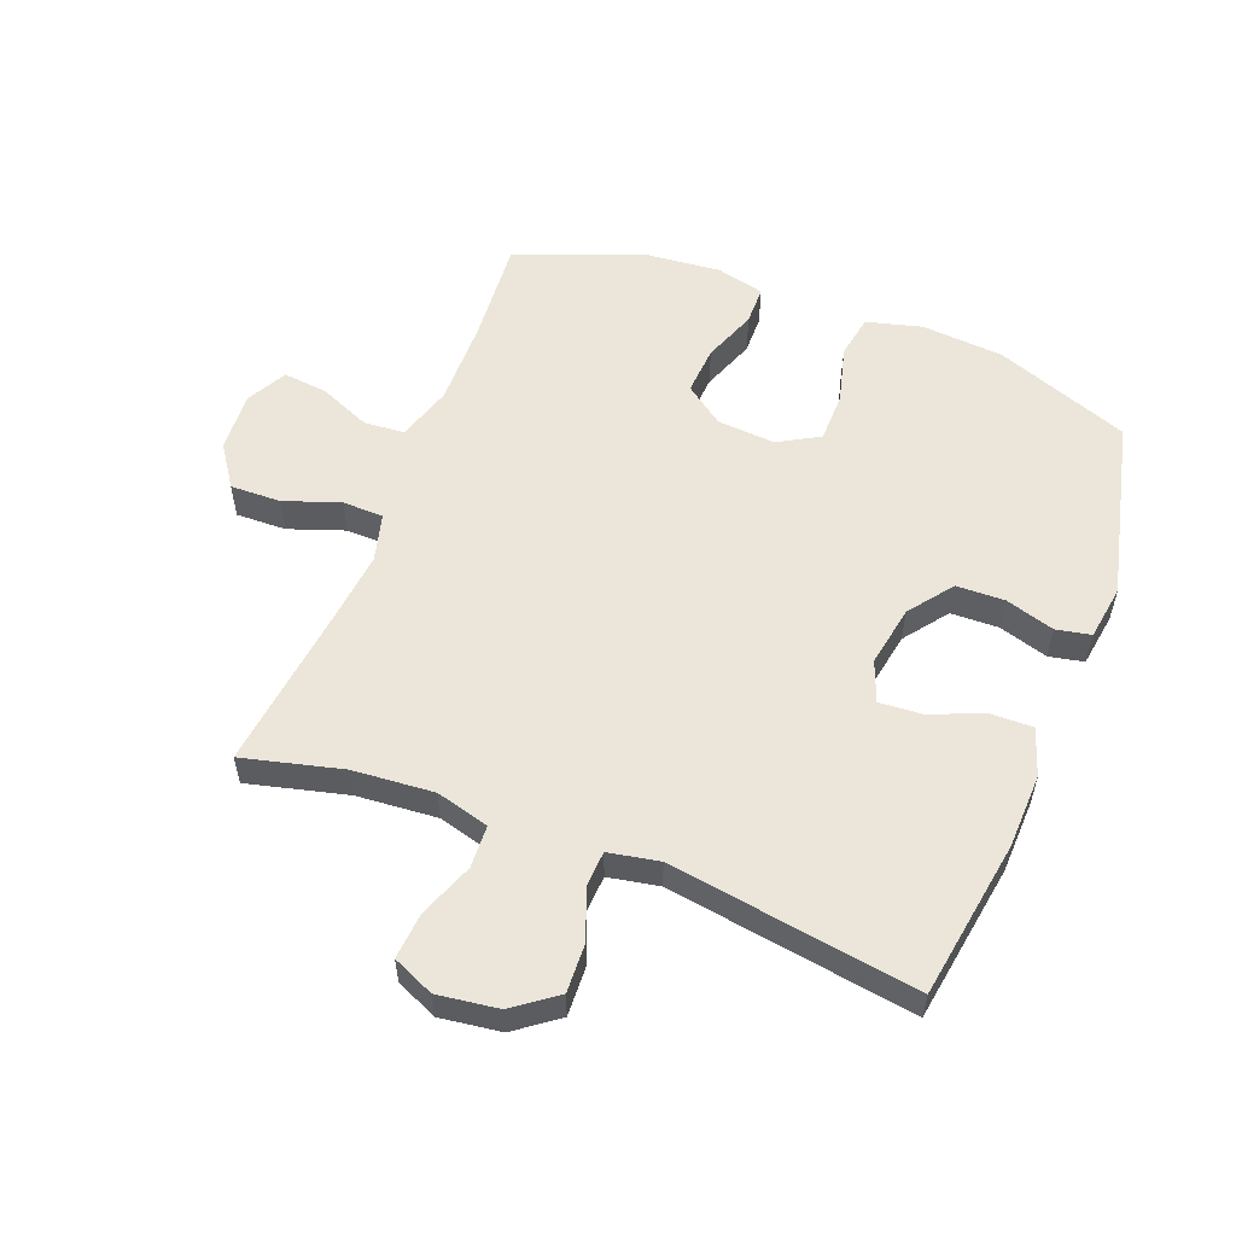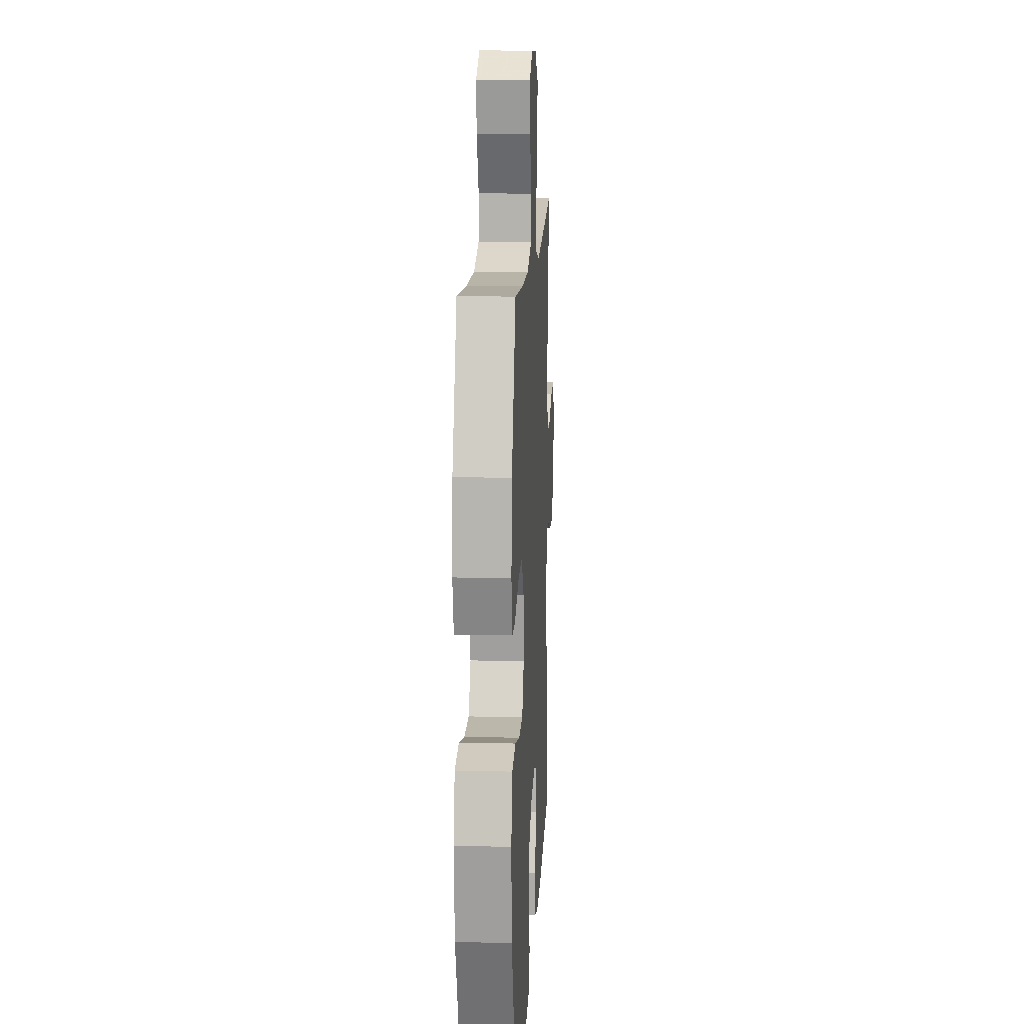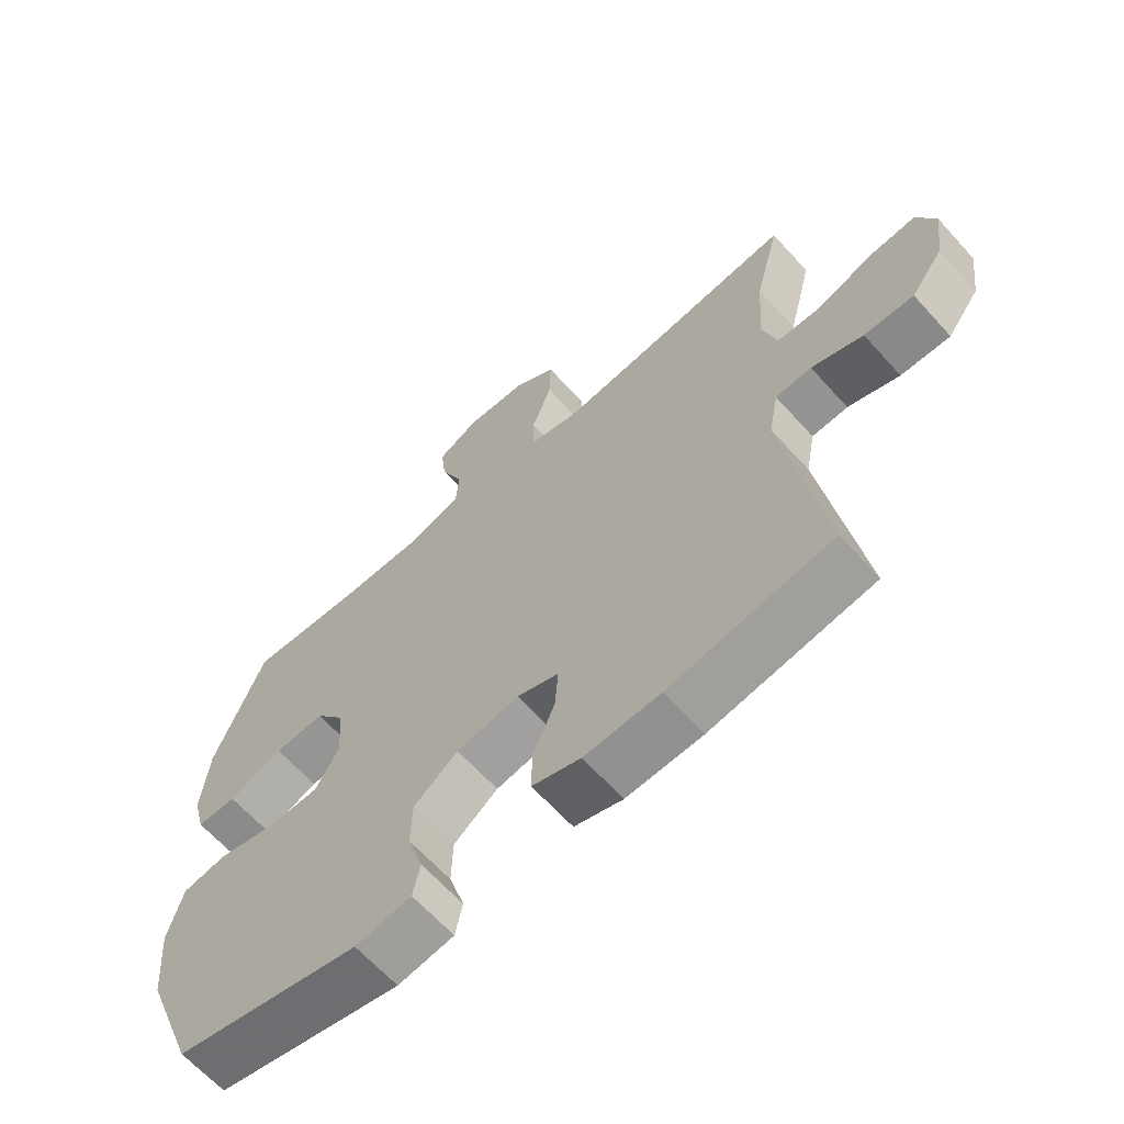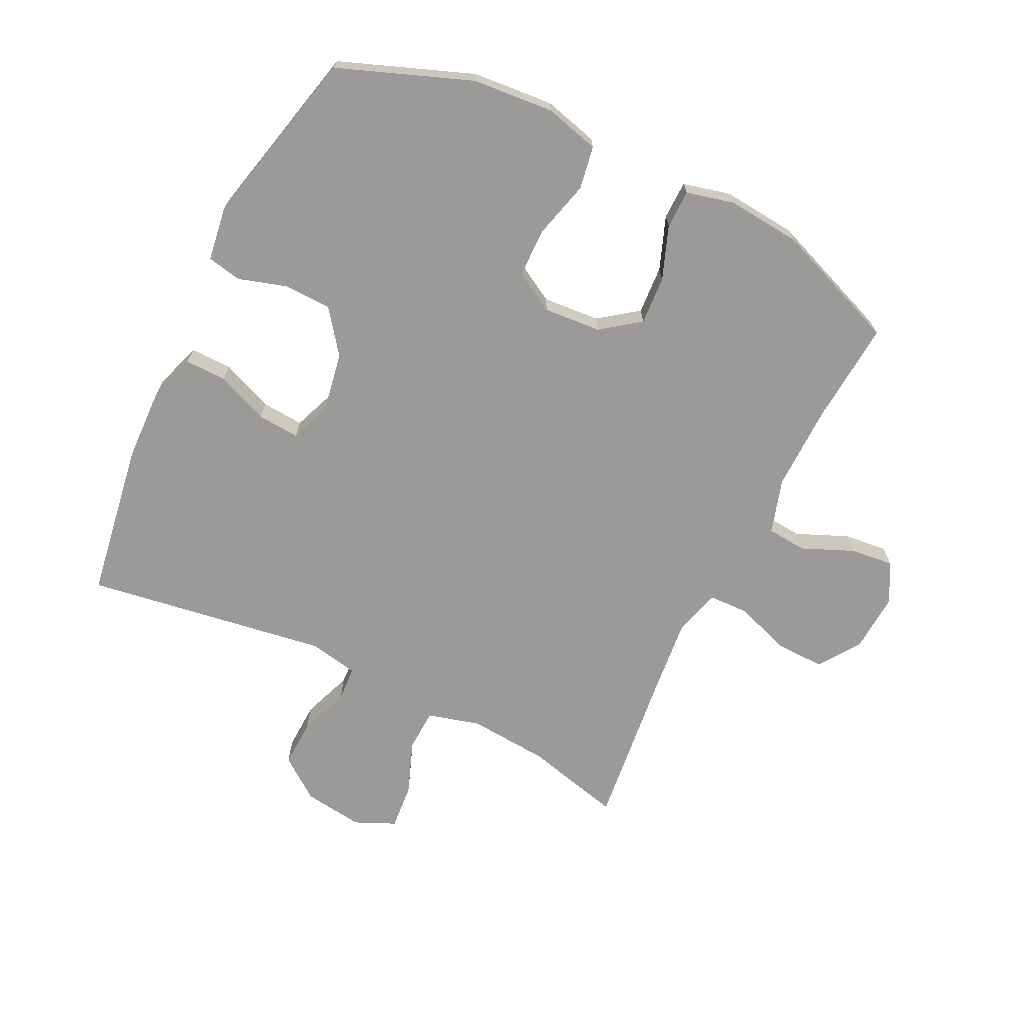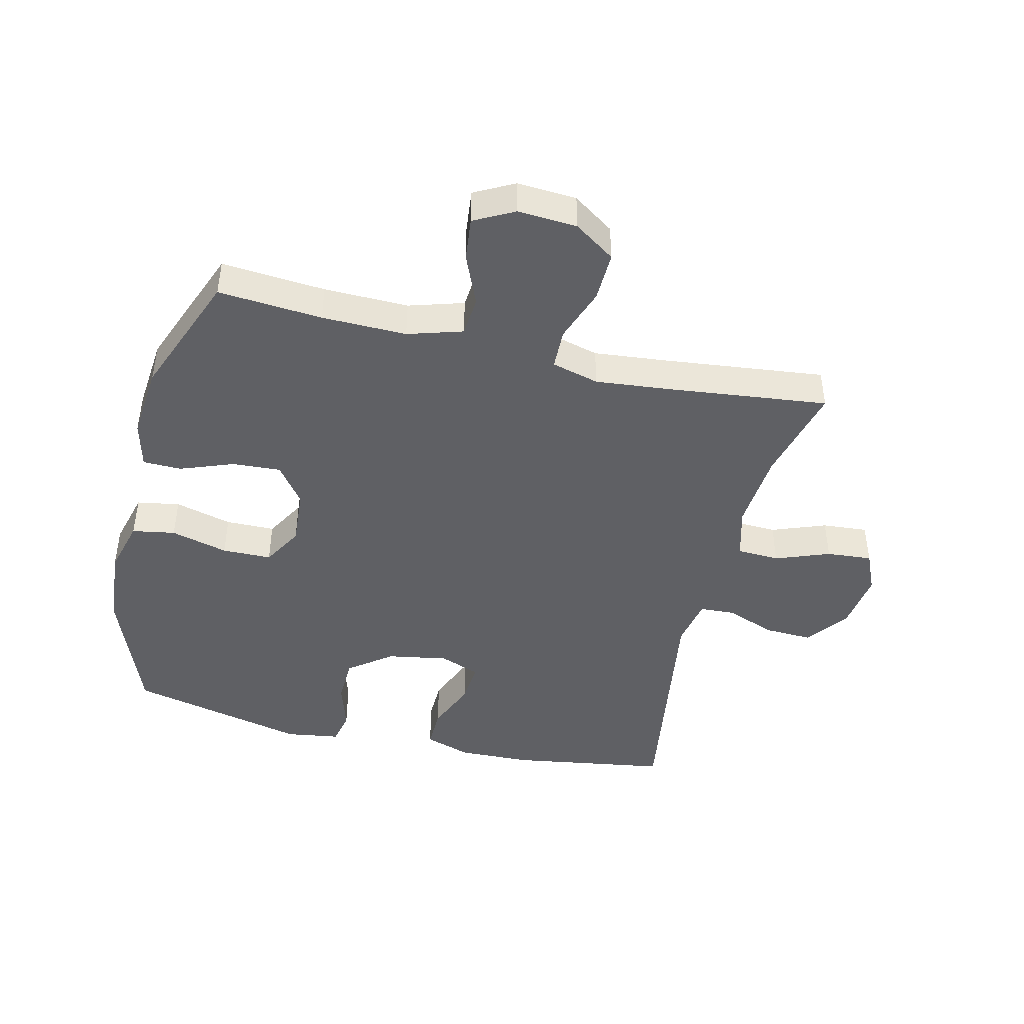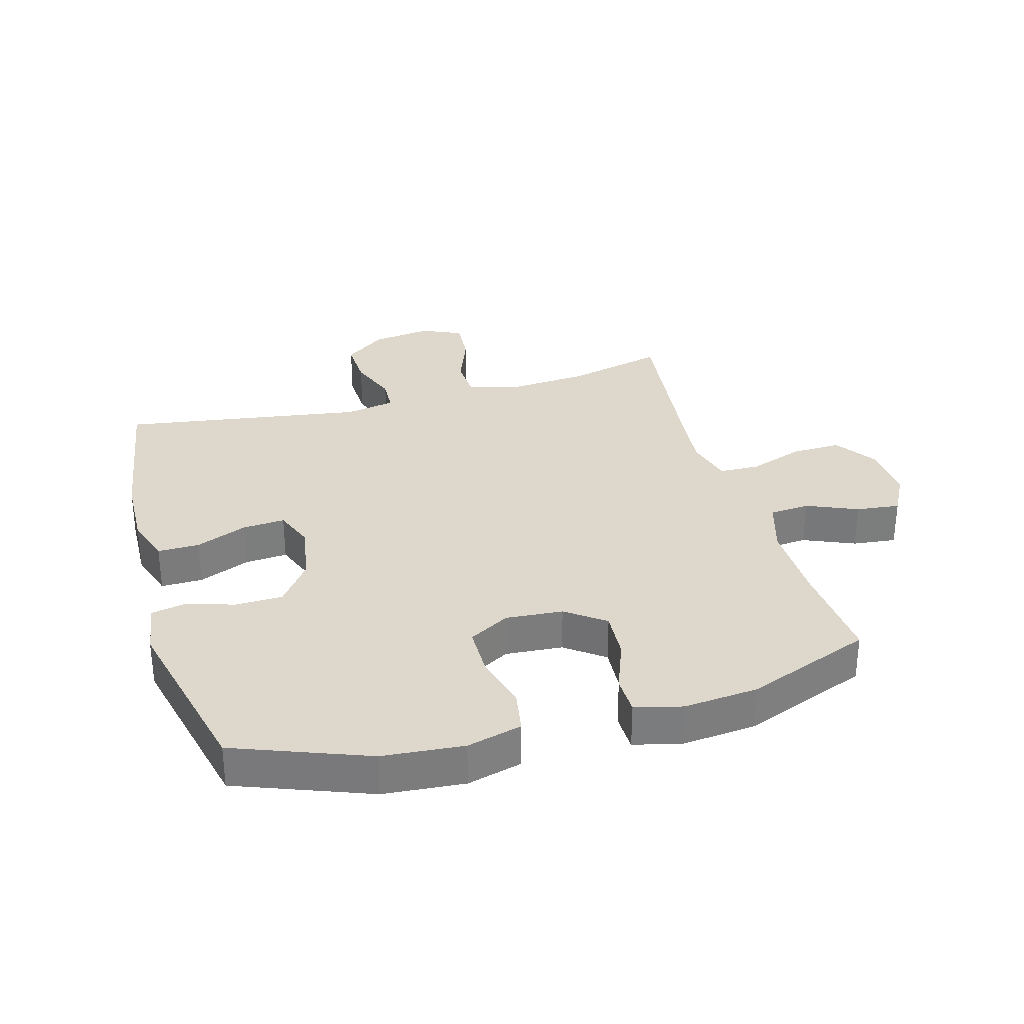
<metadata>
{"format":"obj","ext":"obj","renderer":"f3d","projection":"perspective","resolution":1024,"background":"white","views":[{"elev":55.6,"azim":111.1,"up":"+Y"},{"elev":13.8,"azim":-86.9,"up":"+Z"},{"elev":-64.7,"azim":42.1,"up":"+Z"},{"elev":-69.3,"azim":-116.1,"up":"+Y"},{"elev":-44.4,"azim":-13.6,"up":"+Y"},{"elev":31.5,"azim":-105.8,"up":"+Y"}]}
</metadata>
<code>
v -0.5 0.07 0.5
v -0.333 0.07 0.487
v -0.197 0.07 0.485
v -0.109 0.07 0.512
v -0.104 0.07 0.576
v -0.139 0.07 0.658
v -0.147 0.07 0.728
v -0.083 0.07 0.762
v 0.012 0.07 0.756
v 0.078 0.07 0.711
v 0.076 0.07 0.631
v 0.045 0.07 0.543
v 0.047 0.07 0.478
v 0.123 0.07 0.458
v 0.241 0.07 0.47
v 0.5 0.07 0.5
v 0.461 0.07 0.343
v 0.451 0.07 0.215
v 0.474 0.07 0.131
v 0.542 0.07 0.128
v 0.629 0.07 0.161
v 0.702 0.07 0.167
v 0.731 0.07 0.102
v 0.718 0.07 0.006
v 0.668 0.07 -0.061
v 0.591 0.07 -0.058
v 0.511 0.07 -0.028
v 0.455 0.07 -0.031
v 0.44 0.07 -0.111
v 0.5 0.07 -0.5
v 0.248 0.07 -0.54
v 0.13 0.07 -0.544
v 0.055 0.07 -0.519
v 0.056 0.07 -0.452
v 0.09 0.07 -0.369
v 0.095 0.07 -0.301
v 0.03 0.07 -0.276
v -0.067 0.07 -0.293
v -0.136 0.07 -0.345
v -0.138 0.07 -0.421
v -0.114 0.07 -0.499
v -0.125 0.07 -0.554
v -0.212 0.07 -0.567
v -0.5 0.07 -0.5
v -0.581 0.07 -0.287
v -0.592 0.07 -0.157
v -0.569 0.07 -0.069
v -0.5 0.07 -0.057
v -0.408 0.07 -0.081
v -0.329 0.07 -0.08
v -0.292 0.07 -0.015
v -0.299 0.07 0.077
v -0.345 0.07 0.139
v -0.423 0.07 0.134
v -0.508 0.07 0.102
v -0.57 0.07 0.103
v -0.589 0.07 0.179
v -0.578 0.07 0.298
v -0.5 0 0.5
v -0.333 0 0.487
v -0.197 0 0.485
v -0.109 0 0.512
v -0.104 0 0.576
v -0.139 0 0.658
v -0.147 0 0.728
v -0.083 0 0.762
v 0.012 0 0.756
v 0.078 0 0.711
v 0.076 0 0.631
v 0.045 0 0.543
v 0.047 0 0.478
v 0.123 0 0.458
v 0.241 0 0.47
v 0.5 0 0.5
v 0.461 0 0.343
v 0.451 0 0.215
v 0.474 0 0.131
v 0.542 0 0.128
v 0.629 0 0.161
v 0.702 0 0.167
v 0.731 0 0.102
v 0.718 0 0.006
v 0.668 0 -0.061
v 0.591 0 -0.058
v 0.511 0 -0.028
v 0.455 0 -0.031
v 0.44 0 -0.111
v 0.5 0 -0.5
v 0.248 0 -0.54
v 0.13 0 -0.544
v 0.055 0 -0.519
v 0.056 0 -0.452
v 0.09 0 -0.369
v 0.095 0 -0.301
v 0.03 0 -0.276
v -0.067 0 -0.293
v -0.136 0 -0.345
v -0.138 0 -0.421
v -0.114 0 -0.499
v -0.125 0 -0.554
v -0.212 0 -0.567
v -0.5 0 -0.5
v -0.581 0 -0.287
v -0.592 0 -0.157
v -0.569 0 -0.069
v -0.5 0 -0.057
v -0.408 0 -0.081
v -0.329 0 -0.08
v -0.292 0 -0.015
v -0.299 0 0.077
v -0.345 0 0.139
v -0.423 0 0.134
v -0.508 0 0.102
v -0.57 0 0.103
v -0.589 0 0.179
v -0.578 0 0.298
f 57 58 1 2
f 54 55 56 57
f 53 54 57 2
f 52 53 2 3
f 51 52 3 4
f 46 47 48 49
f 46 49 50
f 45 46 50
f 44 45 50
f 43 44 50 51
f 40 41 42 43
f 39 40 43 51
f 32 33 34 35
f 32 35 36
f 29 30 31 32
f 28 29 32 36
f 24 25 26 27
f 24 27 28
f 23 24 28
f 20 21 22 23
f 19 20 23 28
f 18 19 28 36
f 15 16 17
f 14 15 17 18
f 13 14 18 36
f 9 10 11 12
f 9 12 13
f 5 6 7 8
f 4 5 8 9
f 38 39 51 4
f 9 13 36 37
f 4 9 37 38
f 60 59 116 115
f 115 114 113 112
f 60 115 112 111
f 61 60 111 110
f 62 61 110 109
f 107 106 105 104
f 108 107 104
f 108 104 103
f 108 103 102
f 109 108 102 101
f 101 100 99 98
f 109 101 98 97
f 93 92 91 90
f 94 93 90
f 90 89 88 87
f 94 90 87 86
f 85 84 83 82
f 86 85 82
f 86 82 81
f 81 80 79 78
f 86 81 78 77
f 94 86 77 76
f 75 74 73
f 76 75 73 72
f 94 76 72 71
f 70 69 68 67
f 71 70 67
f 66 65 64 63
f 67 66 63 62
f 62 109 97 96
f 95 94 71 67
f 96 95 67 62
f 1 59 60 2
f 2 60 61 3
f 3 61 62 4
f 4 62 63 5
f 5 63 64 6
f 6 64 65 7
f 7 65 66 8
f 8 66 67 9
f 9 67 68 10
f 10 68 69 11
f 11 69 70 12
f 12 70 71 13
f 13 71 72 14
f 14 72 73 15
f 15 73 74 16
f 16 74 75 17
f 17 75 76 18
f 18 76 77 19
f 19 77 78 20
f 20 78 79 21
f 21 79 80 22
f 22 80 81 23
f 23 81 82 24
f 24 82 83 25
f 25 83 84 26
f 26 84 85 27
f 27 85 86 28
f 28 86 87 29
f 29 87 88 30
f 30 88 89 31
f 31 89 90 32
f 32 90 91 33
f 33 91 92 34
f 34 92 93 35
f 35 93 94 36
f 36 94 95 37
f 37 95 96 38
f 38 96 97 39
f 39 97 98 40
f 40 98 99 41
f 41 99 100 42
f 42 100 101 43
f 43 101 102 44
f 44 102 103 45
f 45 103 104 46
f 46 104 105 47
f 47 105 106 48
f 48 106 107 49
f 49 107 108 50
f 50 108 109 51
f 51 109 110 52
f 52 110 111 53
f 53 111 112 54
f 54 112 113 55
f 55 113 114 56
f 56 114 115 57
f 57 115 116 58
f 58 116 59 1

</code>
